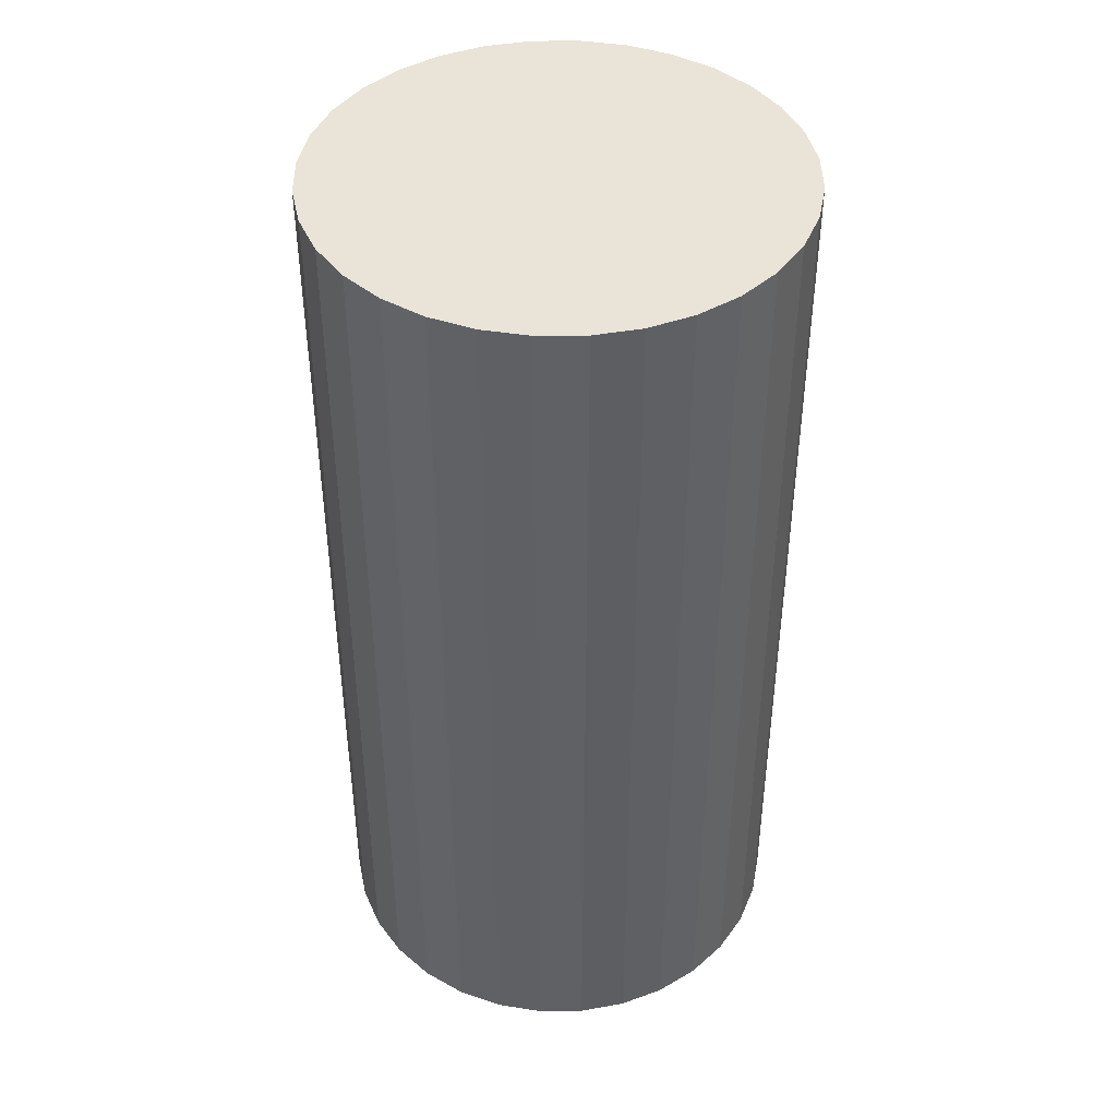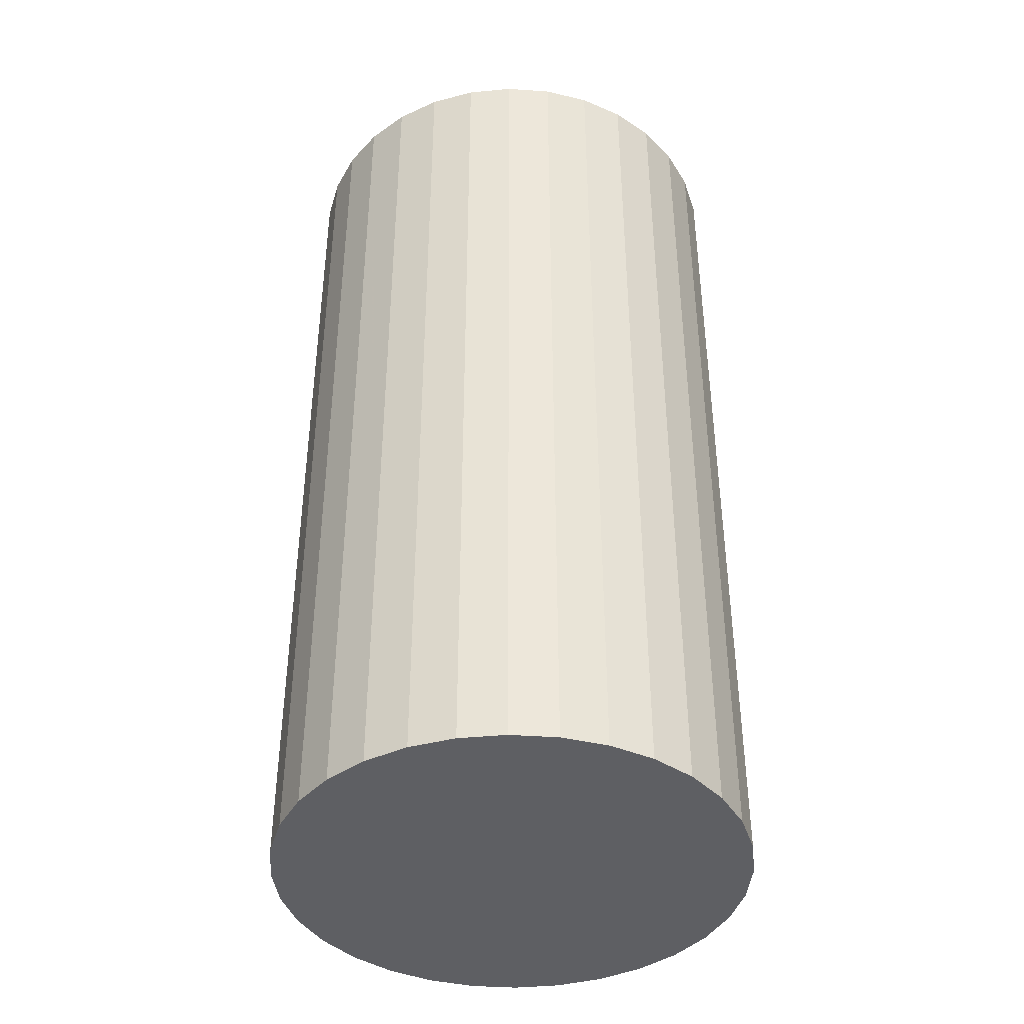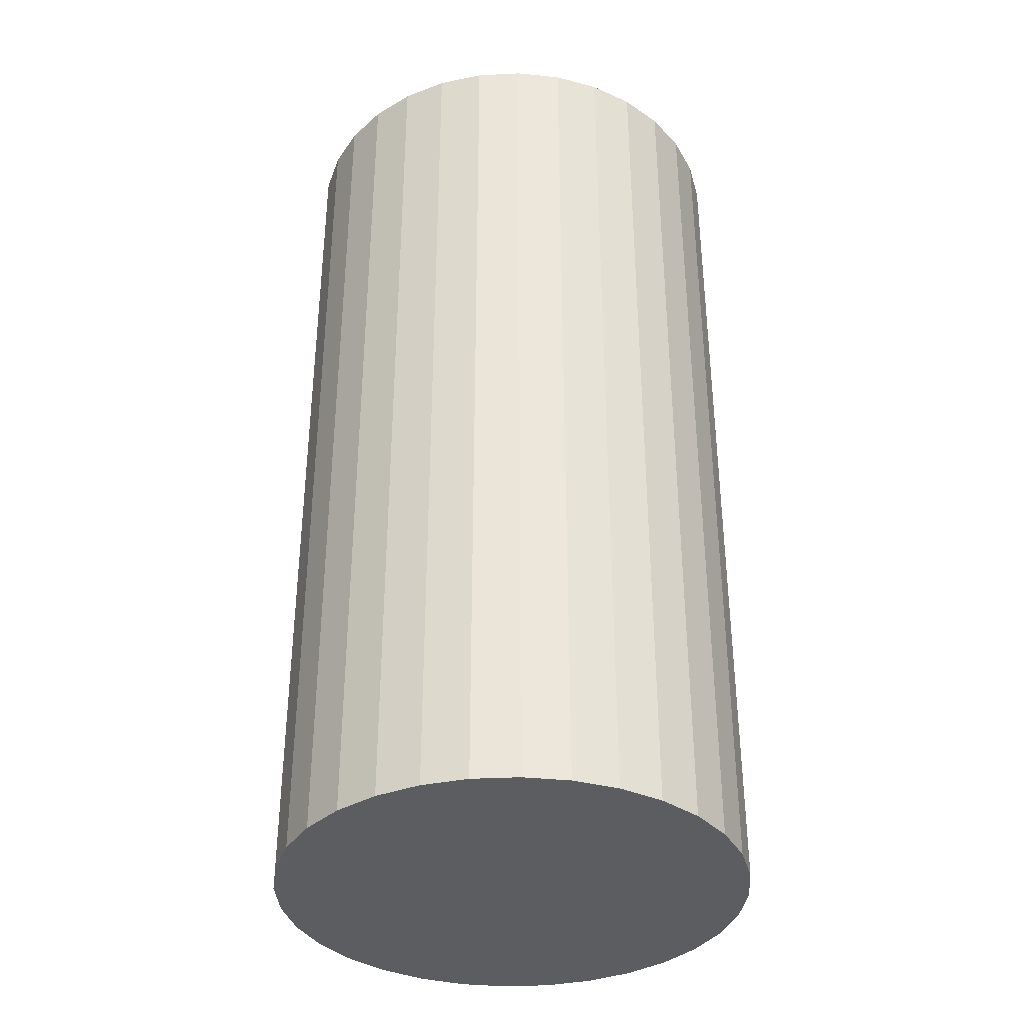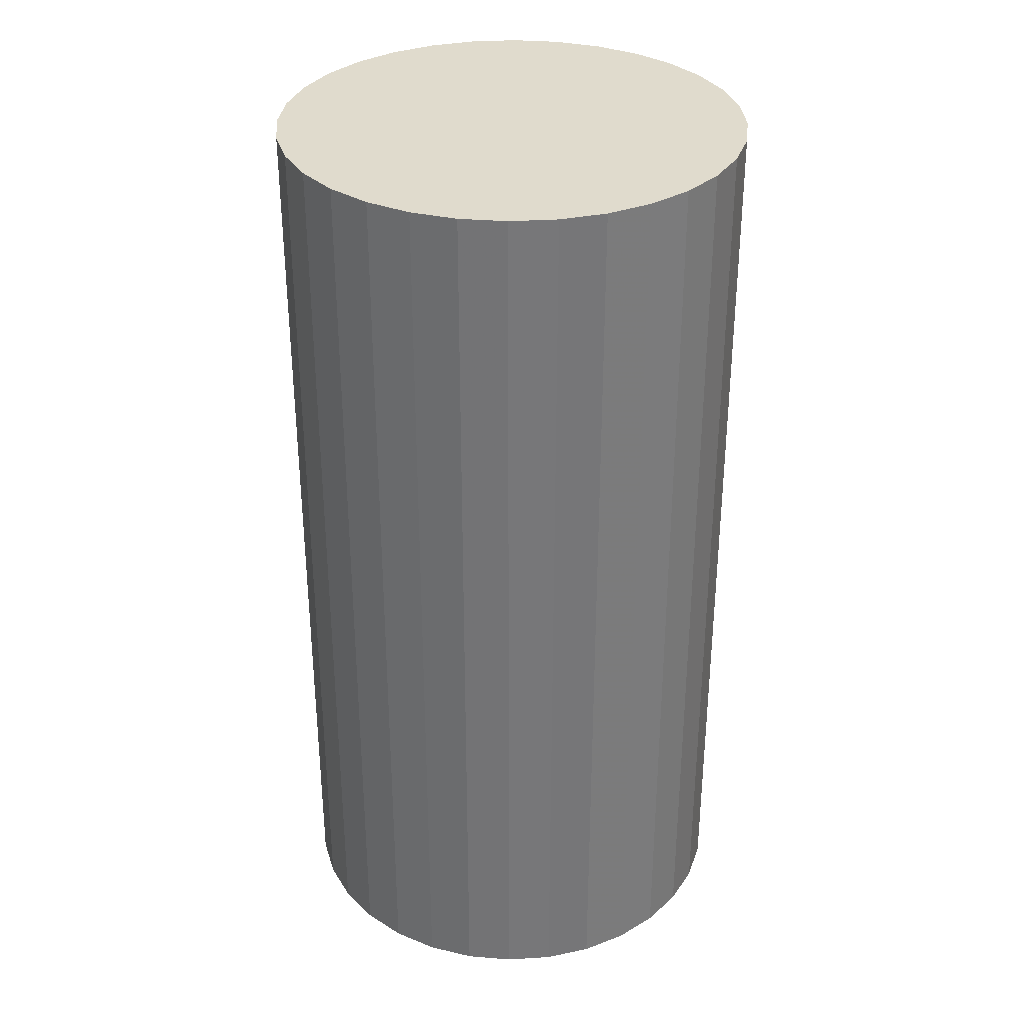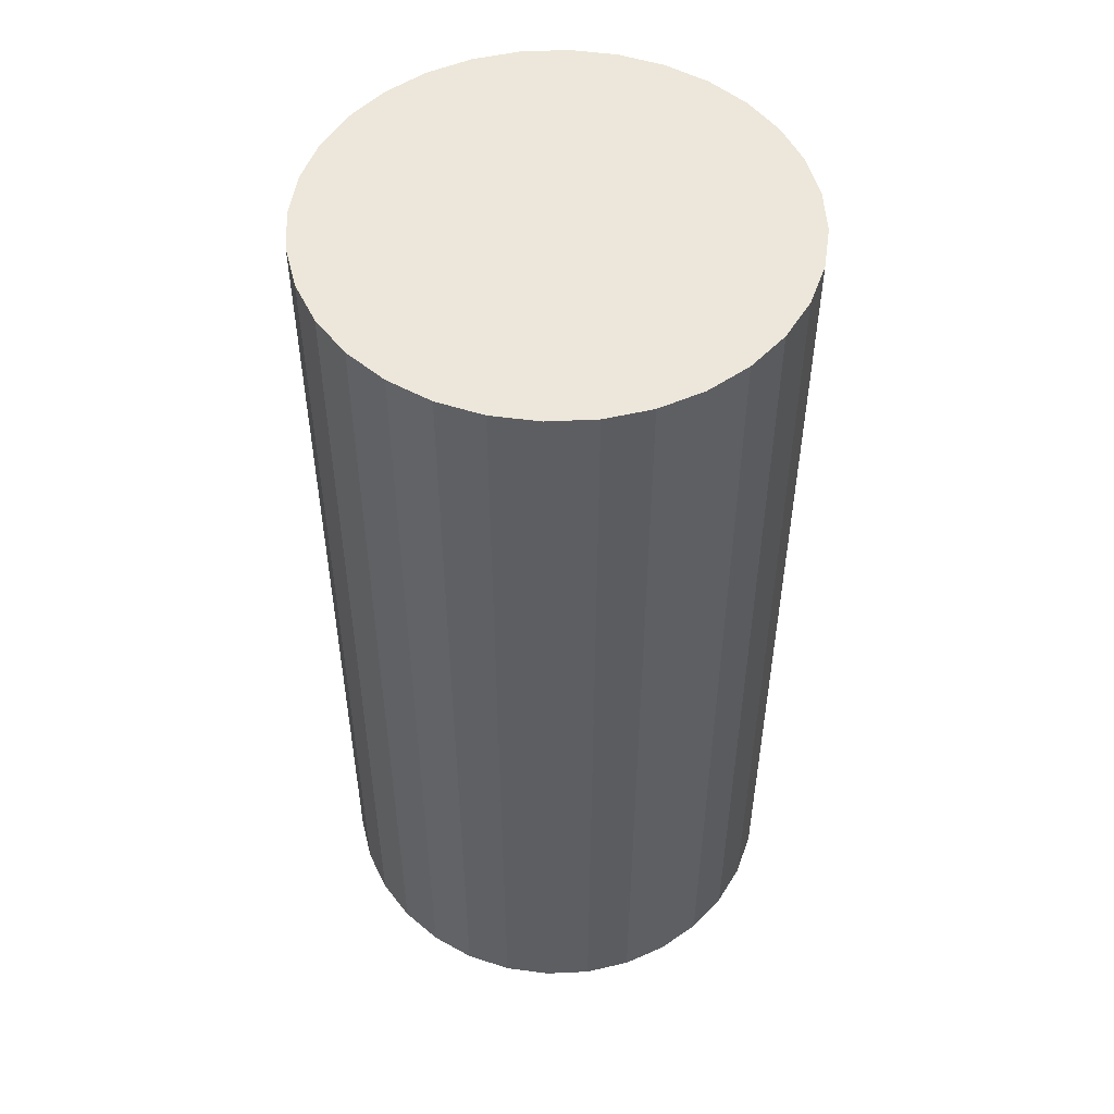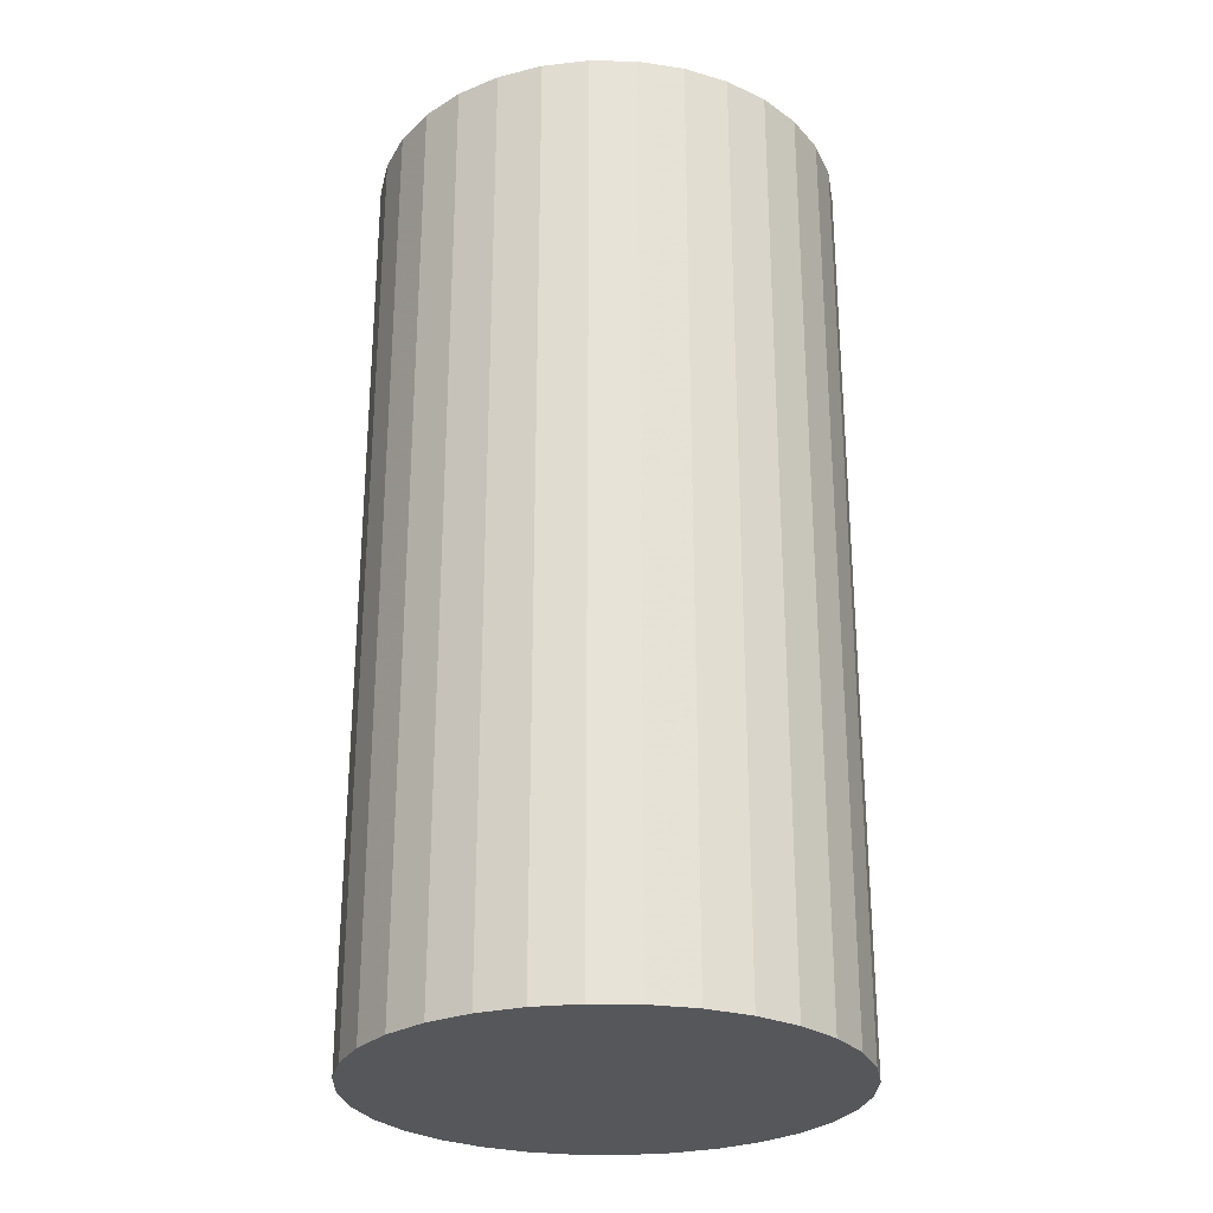
<metadata>
{"format":"obj","ext":"obj","renderer":"f3d","projection":"perspective","resolution":1024,"background":"white","views":[{"elev":43.2,"azim":95.0,"up":"+Z"},{"elev":-41.1,"azim":-100.4,"up":"+Z"},{"elev":-36.3,"azim":-159.4,"up":"+Z"},{"elev":33.2,"azim":102.1,"up":"+Z"},{"elev":51.3,"azim":-19.8,"up":"+Z"},{"elev":-27.3,"azim":4.0,"up":"+Z"}]}
</metadata>
<code>
v 0 0 -0.04717
v 0.02379 0 -0.04717
v 0.02379 0 0.04717
v 0 0 0.04717
v 0.02334 0.004642 -0.04717
v 0.02334 0.004642 0.04717
v 0.02198 0.009106 -0.04717
v 0.02198 0.009106 0.04717
v 0.01978 0.01322 -0.04717
v 0.01978 0.01322 0.04717
v 0.01683 0.01683 -0.04717
v 0.01683 0.01683 0.04717
v 0.01322 0.01978 -0.04717
v 0.01322 0.01978 0.04717
v 0.009106 0.02198 -0.04717
v 0.009106 0.02198 0.04717
v 0.004642 0.02334 -0.04717
v 0.004642 0.02334 0.04717
v 0 0.02379 -0.04717
v 0 0.02379 0.04717
v -0.004642 0.02334 -0.04717
v -0.004642 0.02334 0.04717
v -0.009106 0.02198 -0.04717
v -0.009106 0.02198 0.04717
v -0.01322 0.01978 -0.04717
v -0.01322 0.01978 0.04717
v -0.01683 0.01683 -0.04717
v -0.01683 0.01683 0.04717
v -0.01978 0.01322 -0.04717
v -0.01978 0.01322 0.04717
v -0.02198 0.009106 -0.04717
v -0.02198 0.009106 0.04717
v -0.02334 0.004642 -0.04717
v -0.02334 0.004642 0.04717
v -0.02379 0 -0.04717
v -0.02379 0 0.04717
v -0.02334 -0.004642 -0.04717
v -0.02334 -0.004642 0.04717
v -0.02198 -0.009106 -0.04717
v -0.02198 -0.009106 0.04717
v -0.01978 -0.01322 -0.04717
v -0.01978 -0.01322 0.04717
v -0.01683 -0.01683 -0.04717
v -0.01683 -0.01683 0.04717
v -0.01322 -0.01978 -0.04717
v -0.01322 -0.01978 0.04717
v -0.009106 -0.02198 -0.04717
v -0.009106 -0.02198 0.04717
v -0.004642 -0.02334 -0.04717
v -0.004642 -0.02334 0.04717
v -0 -0.02379 -0.04717
v -0 -0.02379 0.04717
v 0.004642 -0.02334 -0.04717
v 0.004642 -0.02334 0.04717
v 0.009106 -0.02198 -0.04717
v 0.009106 -0.02198 0.04717
v 0.01322 -0.01978 -0.04717
v 0.01322 -0.01978 0.04717
v 0.01683 -0.01683 -0.04717
v 0.01683 -0.01683 0.04717
v 0.01978 -0.01322 -0.04717
v 0.01978 -0.01322 0.04717
v 0.02198 -0.009106 -0.04717
v 0.02198 -0.009106 0.04717
v 0.02334 -0.004642 -0.04717
v 0.02334 -0.004642 0.04717
f 2 1 5
f 2 5 3
f 3 5 6
f 3 6 4
f 5 1 7
f 5 7 6
f 6 7 8
f 6 8 4
f 7 1 9
f 7 9 8
f 8 9 10
f 8 10 4
f 9 1 11
f 9 11 10
f 10 11 12
f 10 12 4
f 11 1 13
f 11 13 12
f 12 13 14
f 12 14 4
f 13 1 15
f 13 15 14
f 14 15 16
f 14 16 4
f 15 1 17
f 15 17 16
f 16 17 18
f 16 18 4
f 17 1 19
f 17 19 18
f 18 19 20
f 18 20 4
f 19 1 21
f 19 21 20
f 20 21 22
f 20 22 4
f 21 1 23
f 21 23 22
f 22 23 24
f 22 24 4
f 23 1 25
f 23 25 24
f 24 25 26
f 24 26 4
f 25 1 27
f 25 27 26
f 26 27 28
f 26 28 4
f 27 1 29
f 27 29 28
f 28 29 30
f 28 30 4
f 29 1 31
f 29 31 30
f 30 31 32
f 30 32 4
f 31 1 33
f 31 33 32
f 32 33 34
f 32 34 4
f 33 1 35
f 33 35 34
f 34 35 36
f 34 36 4
f 35 1 37
f 35 37 36
f 36 37 38
f 36 38 4
f 37 1 39
f 37 39 38
f 38 39 40
f 38 40 4
f 39 1 41
f 39 41 40
f 40 41 42
f 40 42 4
f 41 1 43
f 41 43 42
f 42 43 44
f 42 44 4
f 43 1 45
f 43 45 44
f 44 45 46
f 44 46 4
f 45 1 47
f 45 47 46
f 46 47 48
f 46 48 4
f 47 1 49
f 47 49 48
f 48 49 50
f 48 50 4
f 49 1 51
f 49 51 50
f 50 51 52
f 50 52 4
f 51 1 53
f 51 53 52
f 52 53 54
f 52 54 4
f 53 1 55
f 53 55 54
f 54 55 56
f 54 56 4
f 55 1 57
f 55 57 56
f 56 57 58
f 56 58 4
f 57 1 59
f 57 59 58
f 58 59 60
f 58 60 4
f 59 1 61
f 59 61 60
f 60 61 62
f 60 62 4
f 61 1 63
f 61 63 62
f 62 63 64
f 62 64 4
f 63 1 65
f 63 65 64
f 64 65 66
f 64 66 4
f 65 1 2
f 65 2 66
f 66 2 3
f 66 3 4

</code>
